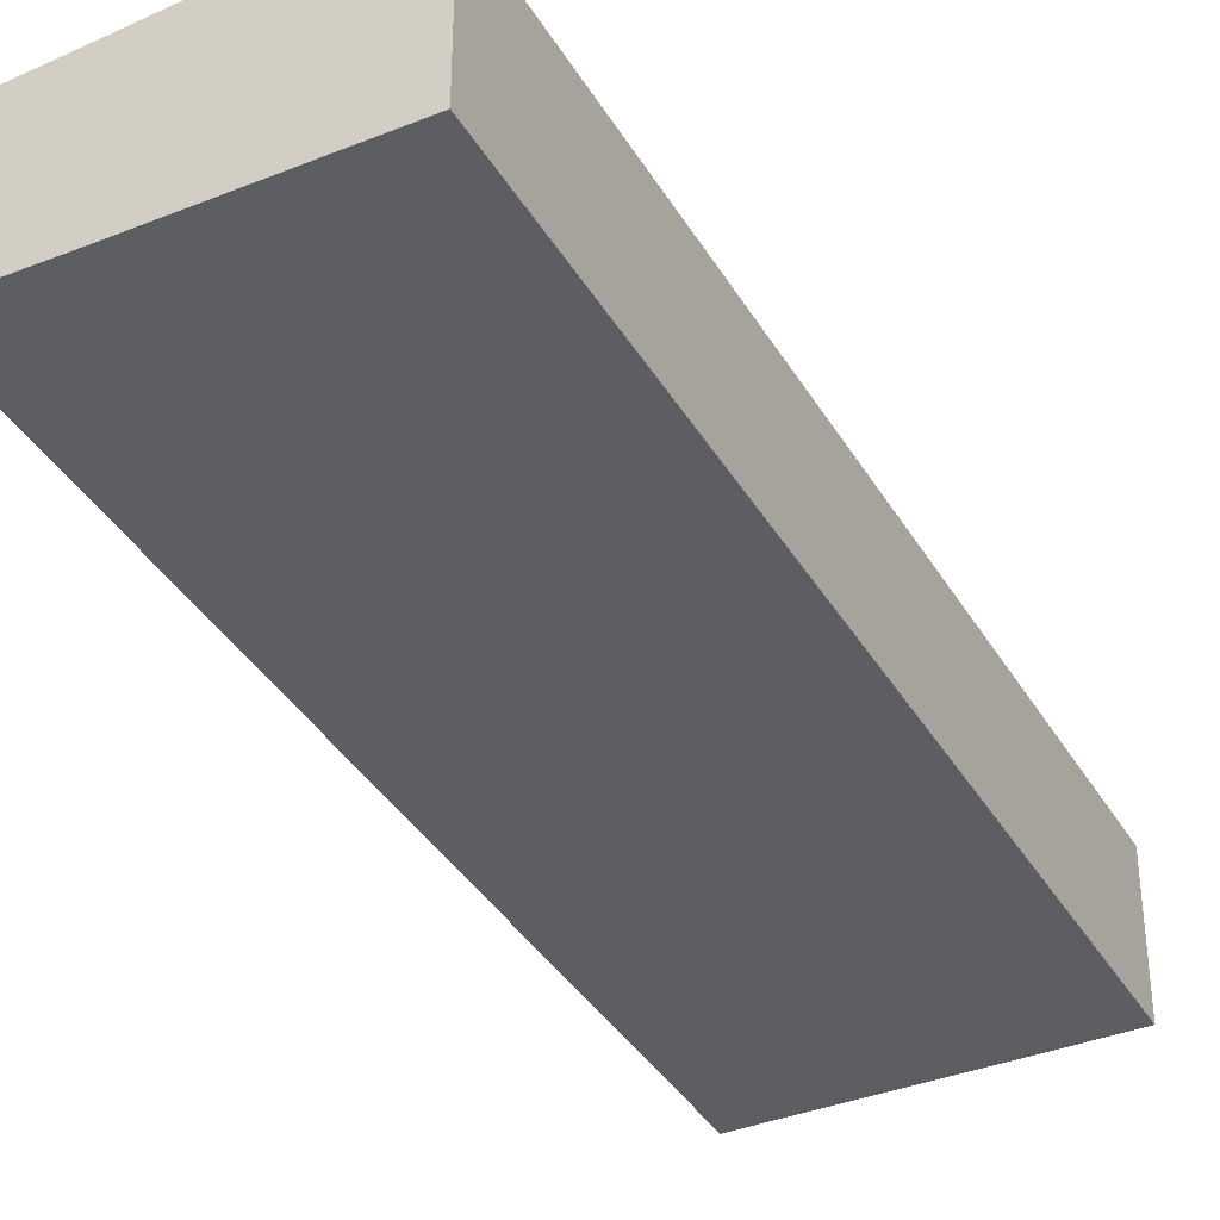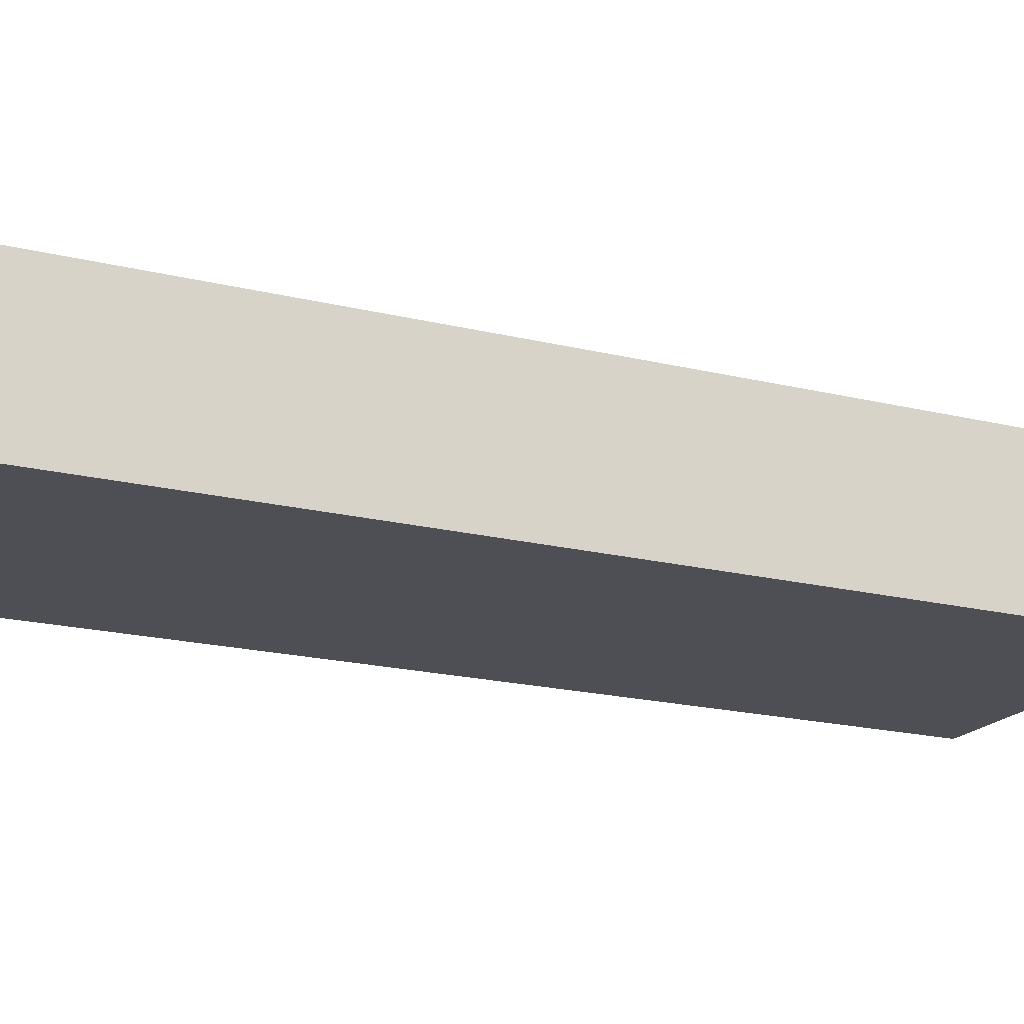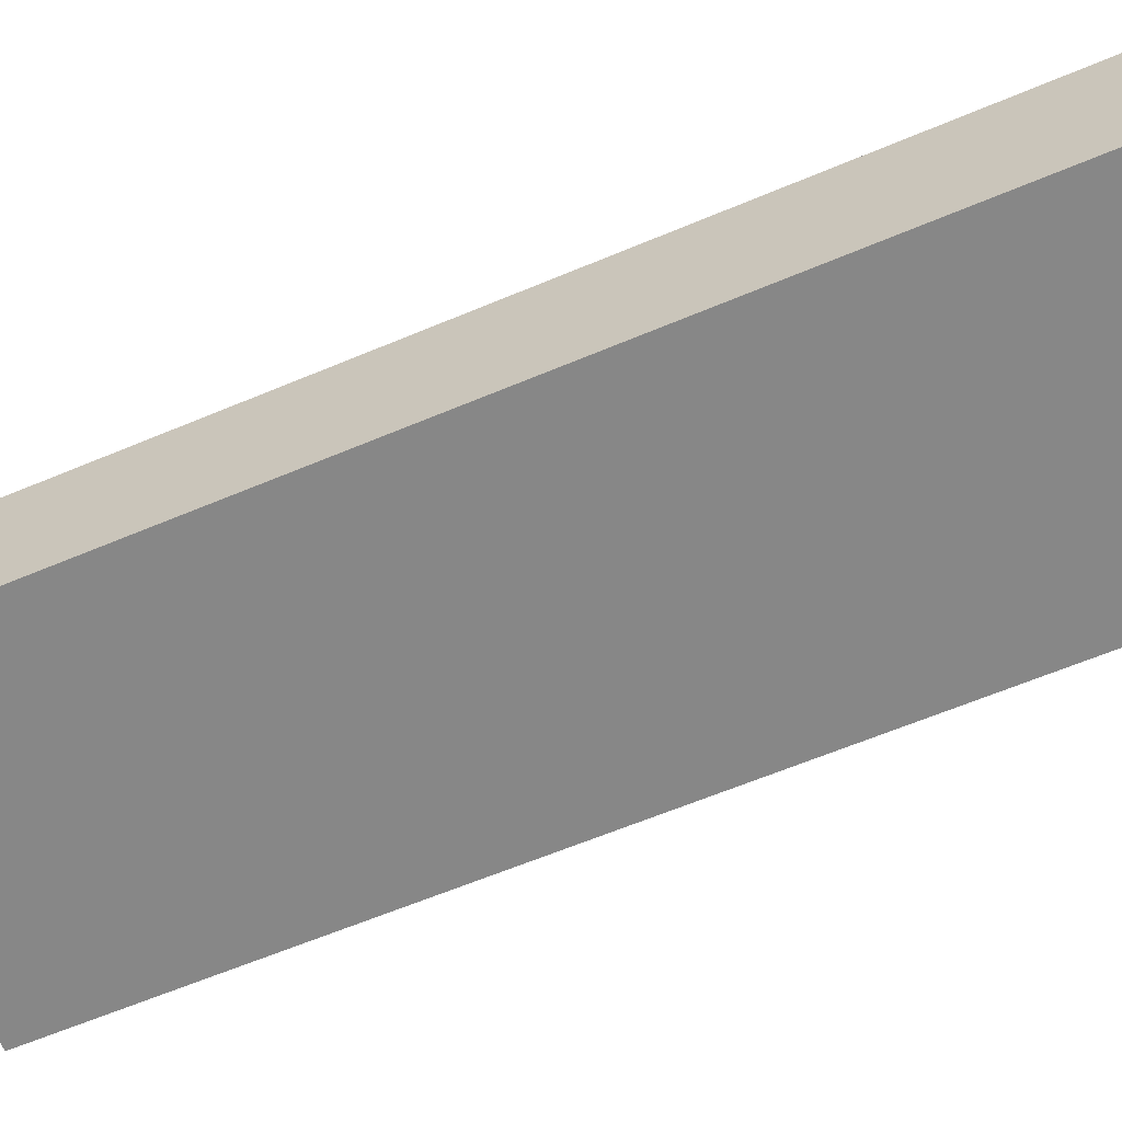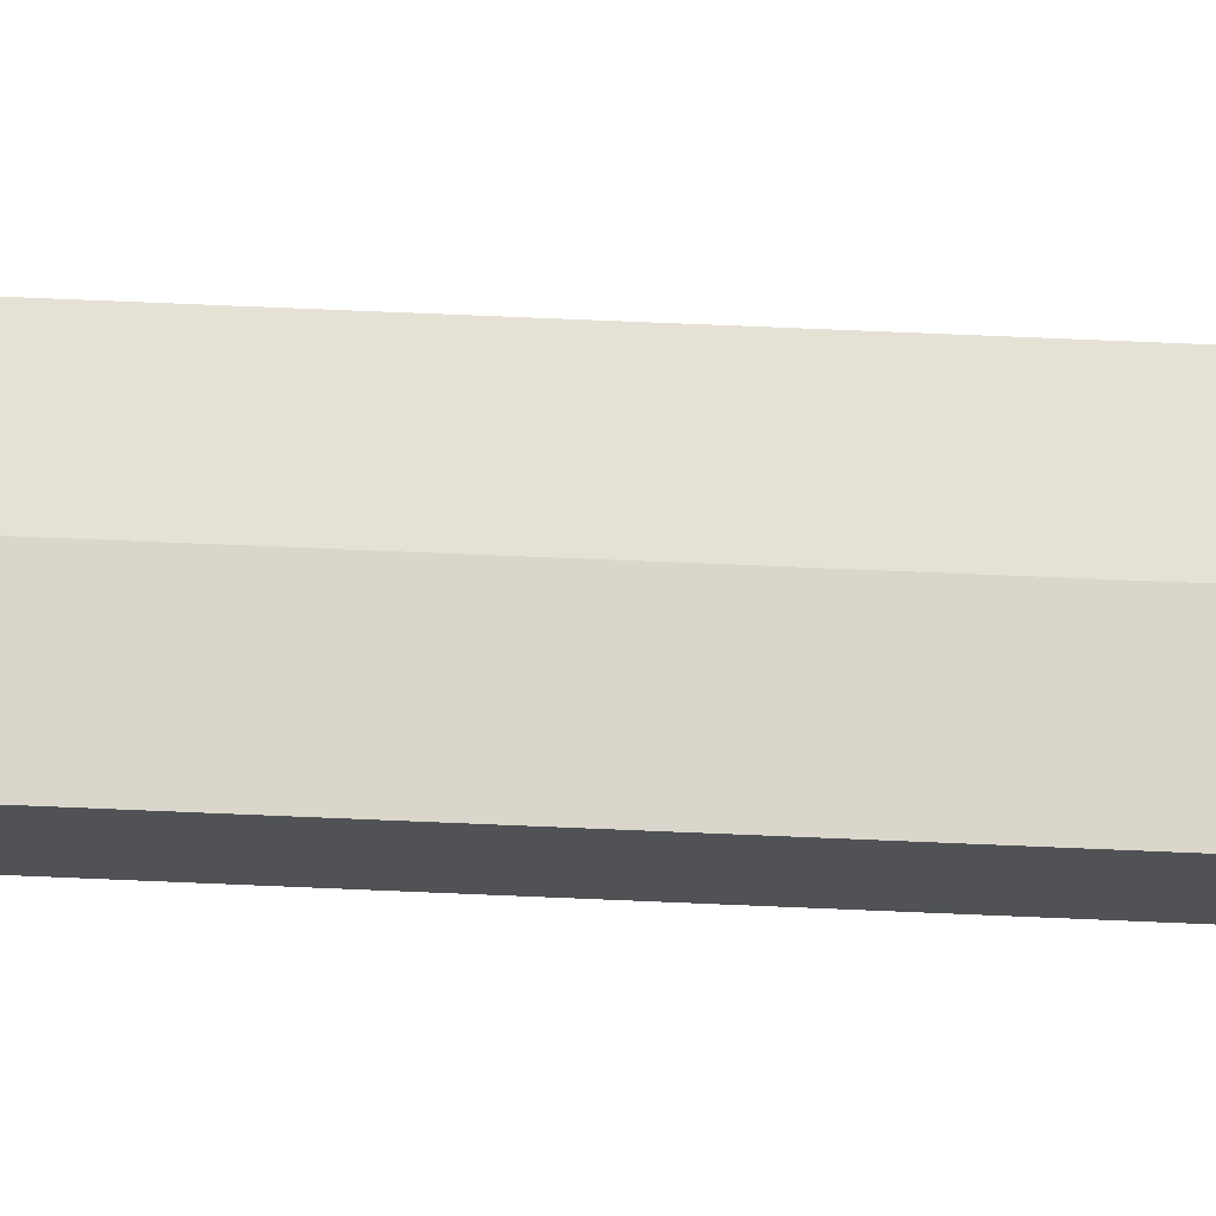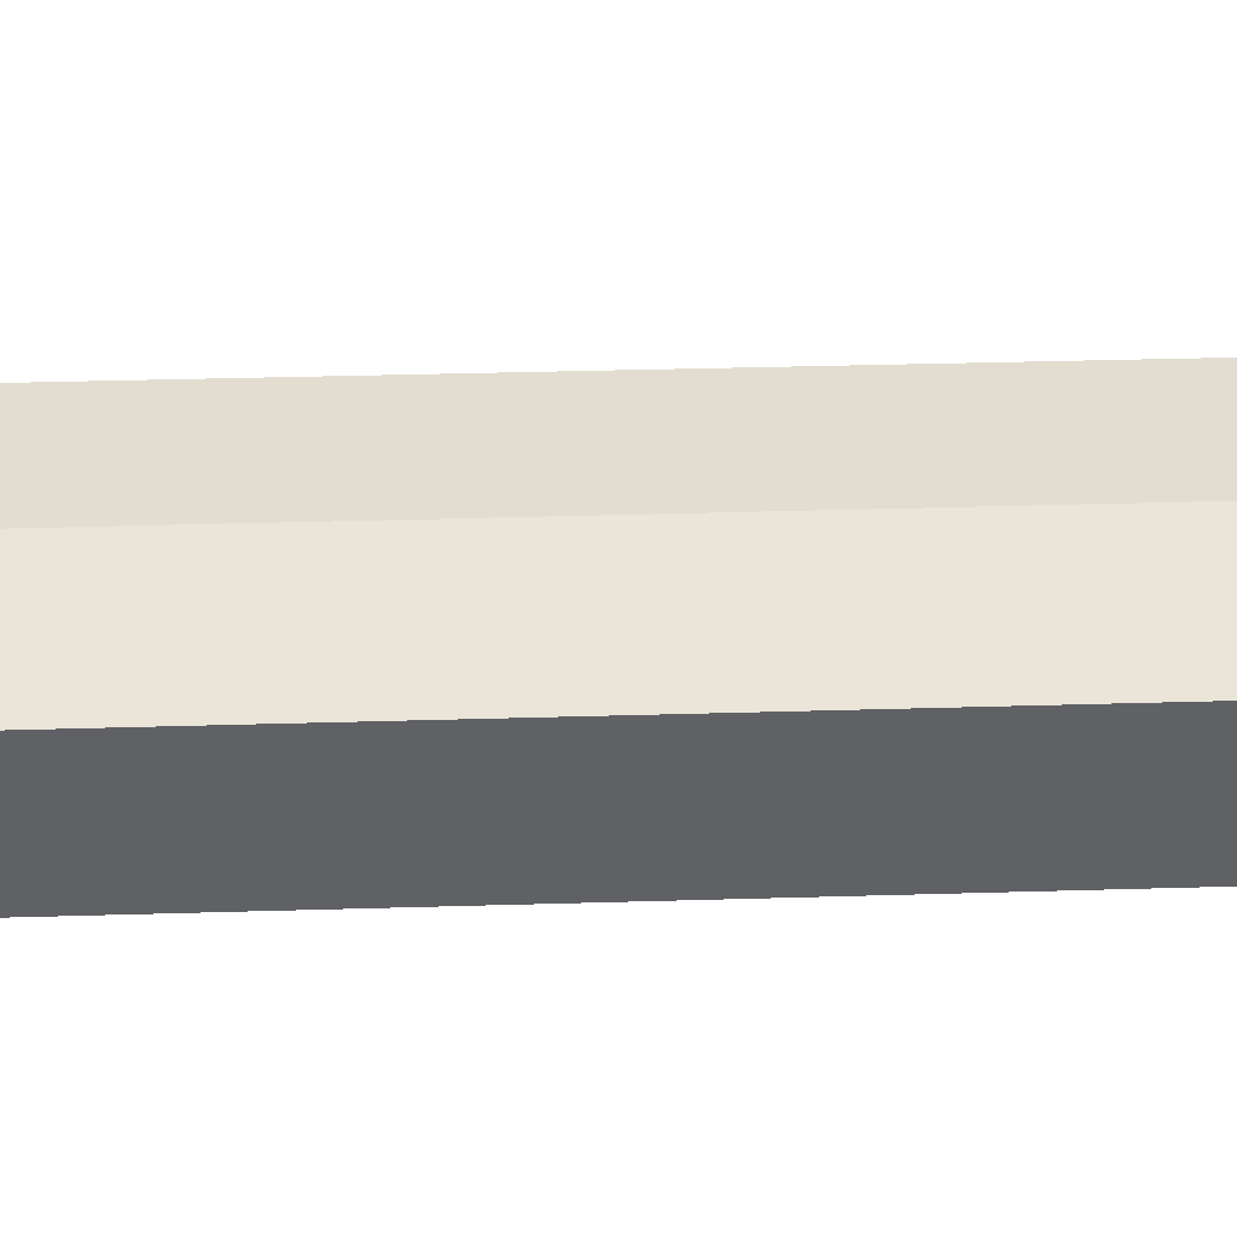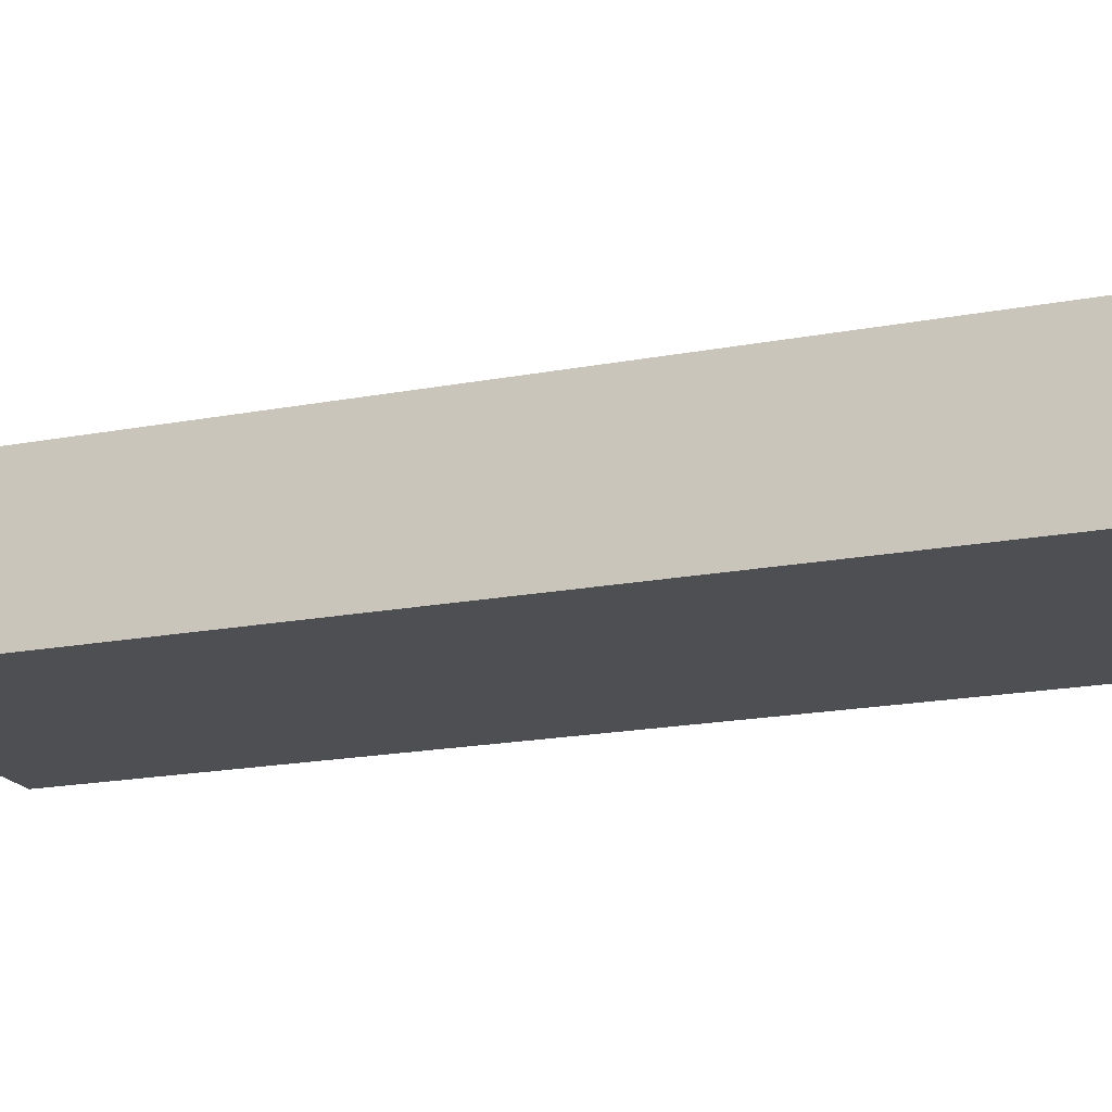
<metadata>
{"format":"obj","ext":"obj","renderer":"f3d","projection":"perspective","resolution":1024,"background":"white","views":[{"elev":-37.4,"azim":39.6,"up":"+Y"},{"elev":-18.4,"azim":-103.5,"up":"+Y"},{"elev":-62.4,"azim":125.5,"up":"+Y"},{"elev":69.1,"azim":-75.2,"up":"+Y"},{"elev":40.0,"azim":-79.7,"up":"+Y"},{"elev":-18.1,"azim":-57.1,"up":"+Y"}]}
</metadata>
<code>
v  15.22 7.353 -3.339
v  16.11 7.285 -3.014
v  16 7.285 -3.51
v  7.982 7.98 -1.752
v  26.4 7.291 44.21
v  18.45 7.98 45.95
v  25.74 7.349 44.36
v  25.07 7.407 44.5
v  10.47 7.289 47.73
v  5.845 7.795 -1.283
v  0 7.289 4.463e-16
v  16.21 7.786 46.43
v  16 2.149e-16 -3.51
v  15.22 2.045e-16 -3.339
v  7.982 1.073e-16 -1.752
v  5.845 7.856e-17 -1.283
v  0 0 0
v  10.47 -2.923e-15 47.73
v  16.21 -2.843e-15 46.43
v  18.45 -2.813e-15 45.95
v  25.07 -2.725e-15 44.5
v  26.4 -2.707e-15 44.21
v  25.74 -2.716e-15 44.36
v  16.11 1.846e-16 -3.014
g defaultobject
f 1 2 3
f 2 1 4
f 2 4 5
f 5 4 6
f 5 6 7
f 7 6 8
f 9 10 11
f 10 9 4
f 4 9 12
f 4 12 6
f 13 1 3
f 1 13 4
f 4 13 14
f 4 14 15
f 4 15 10
f 10 15 11
f 11 15 16
f 11 16 17
f 17 9 11
f 9 17 18
f 18 12 9
f 12 18 19
f 12 19 6
f 6 19 8
f 8 19 20
f 8 20 21
f 8 21 7
f 7 21 5
f 5 21 22
f 22 21 23
f 22 2 5
f 2 22 24
f 2 24 3
f 3 24 13
f 15 18 17
f 18 15 19
f 19 15 20
f 20 15 14
f 20 14 21
f 21 14 13
f 21 13 24
f 21 24 23
f 23 24 22

</code>
